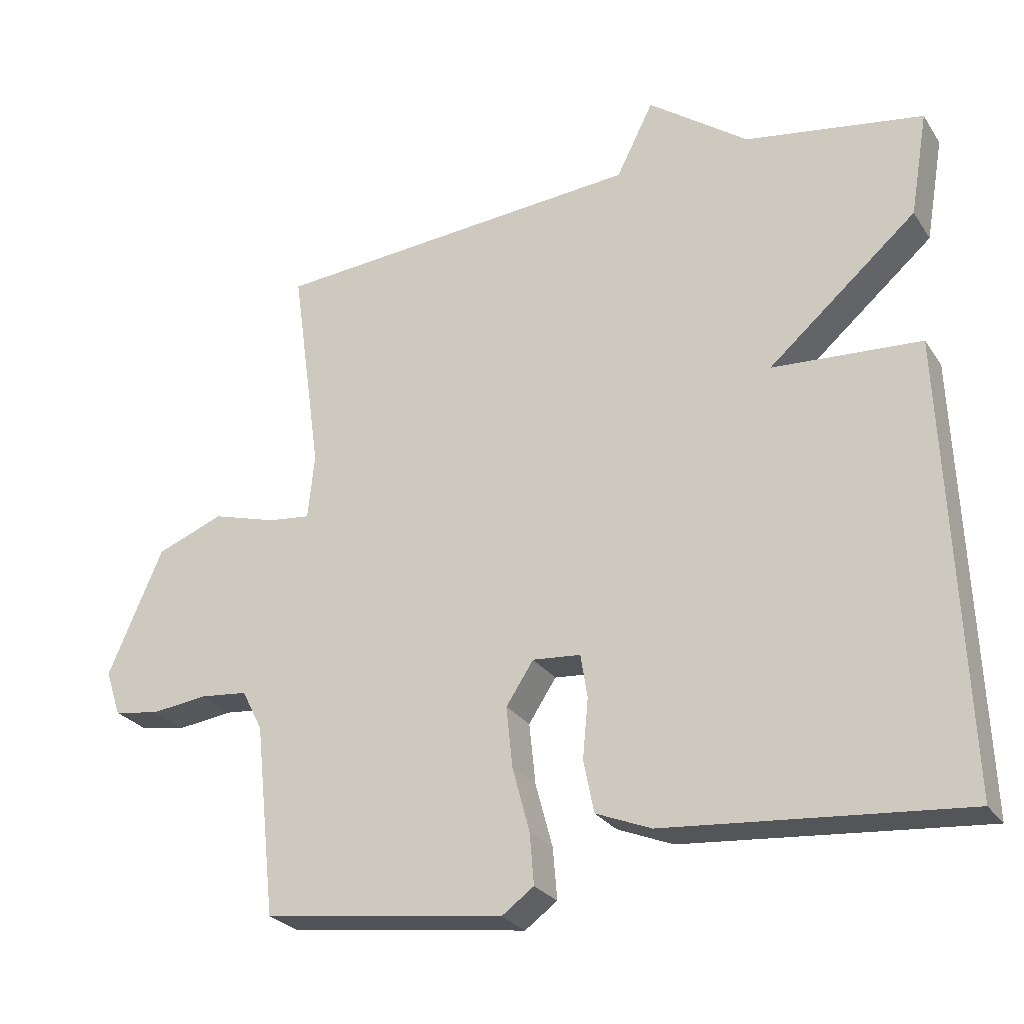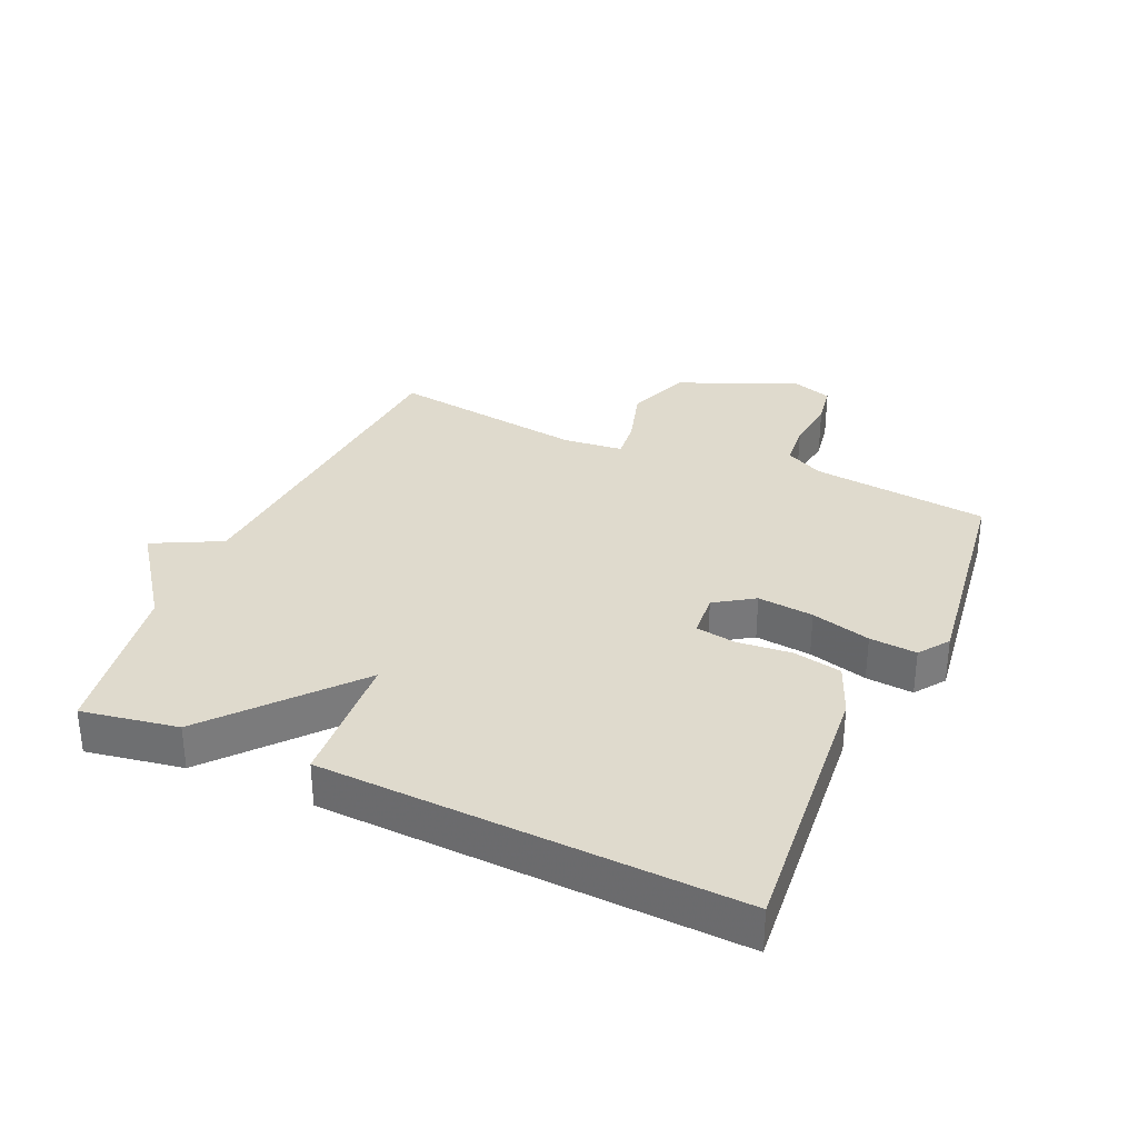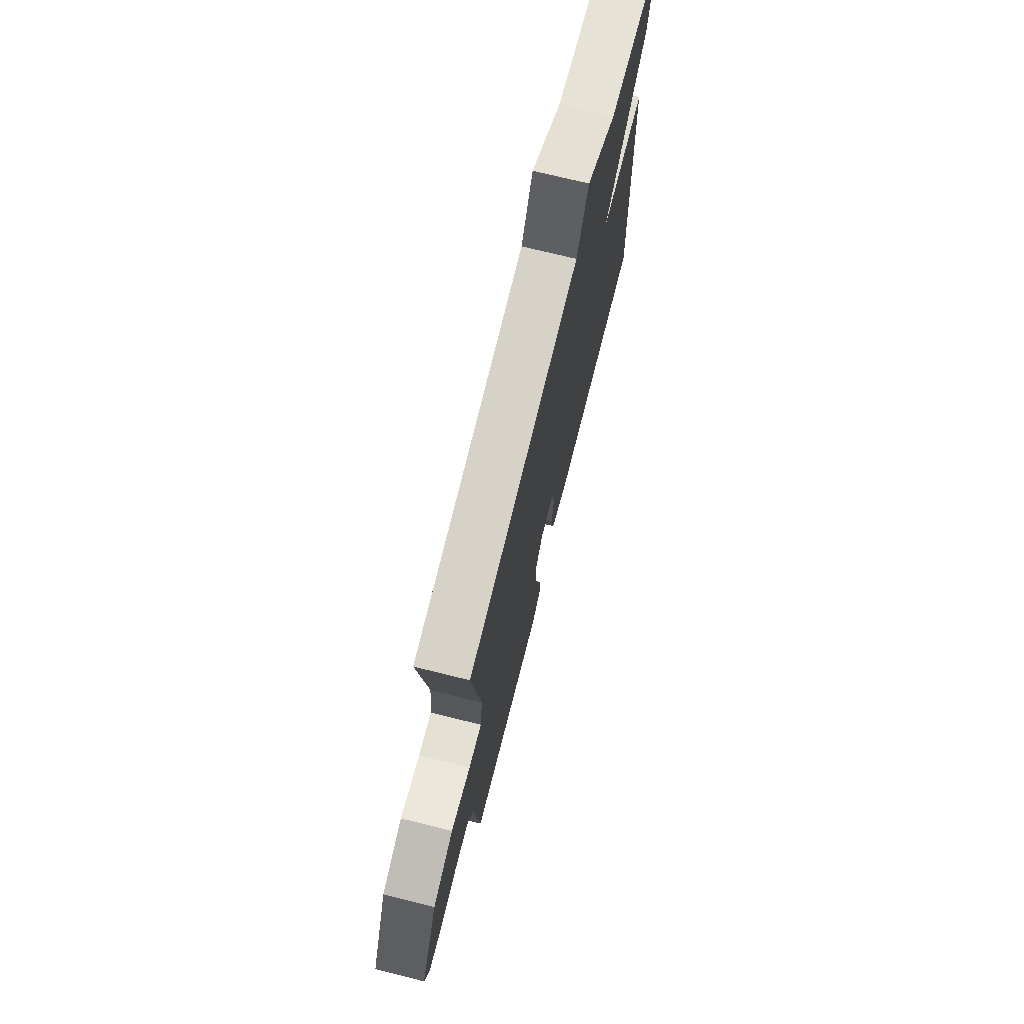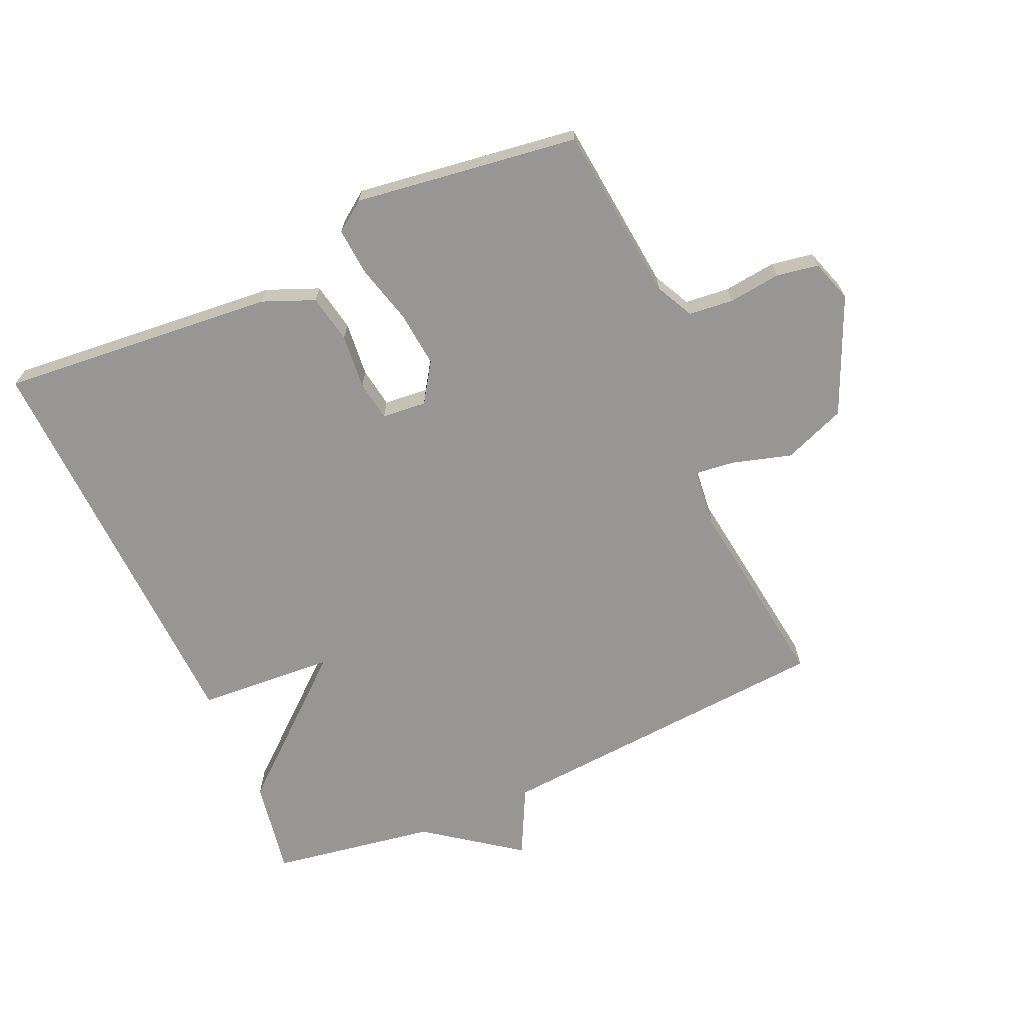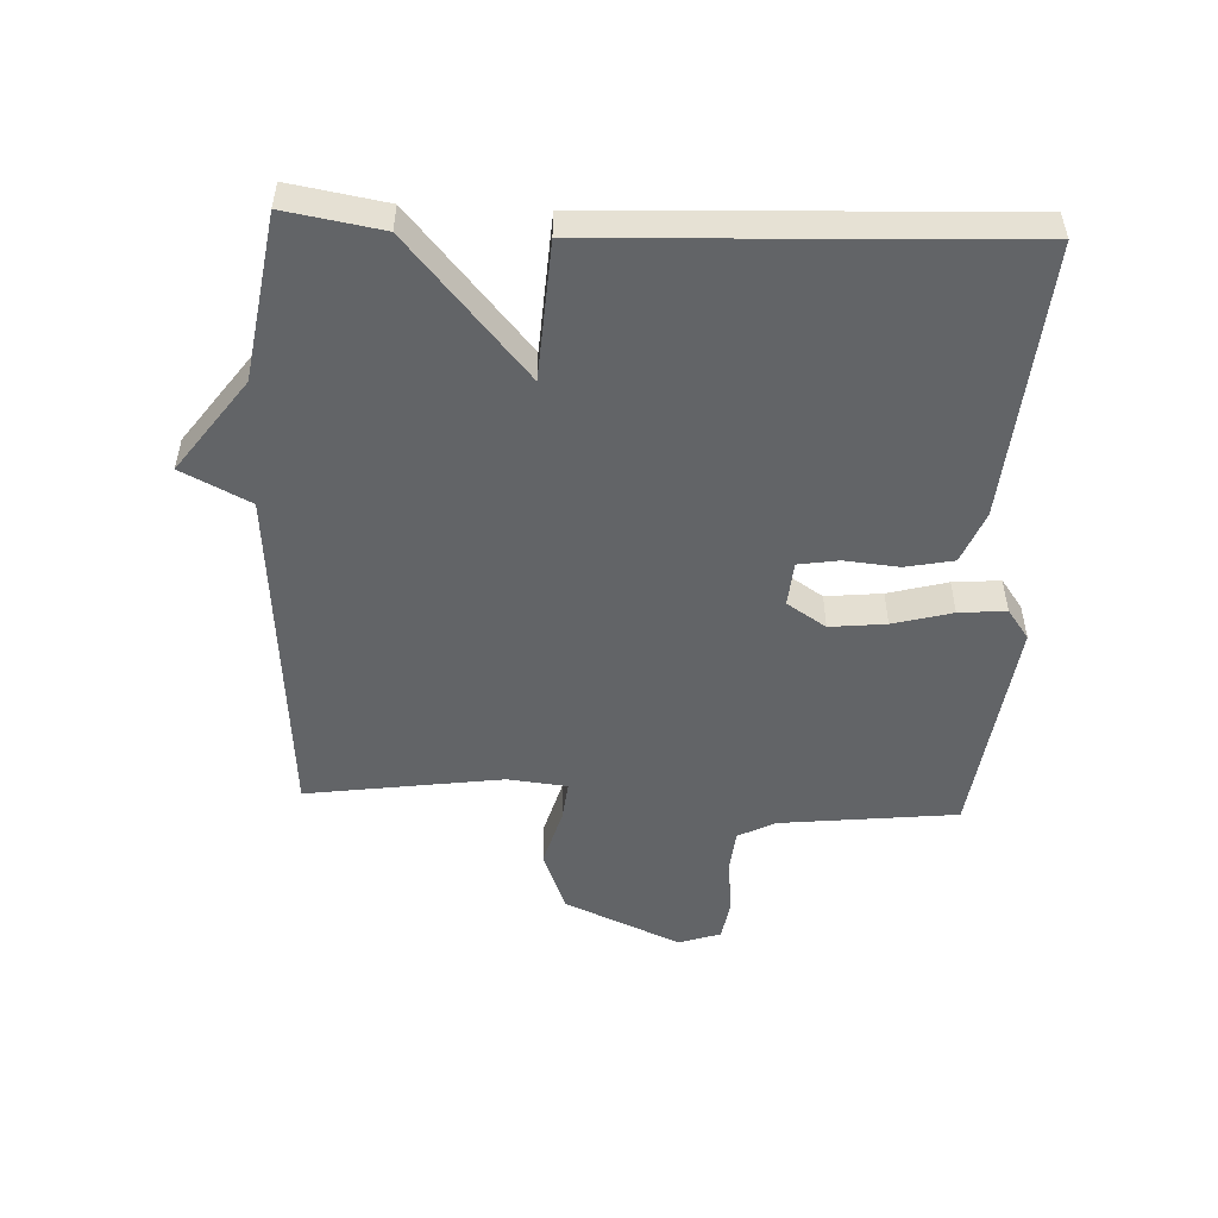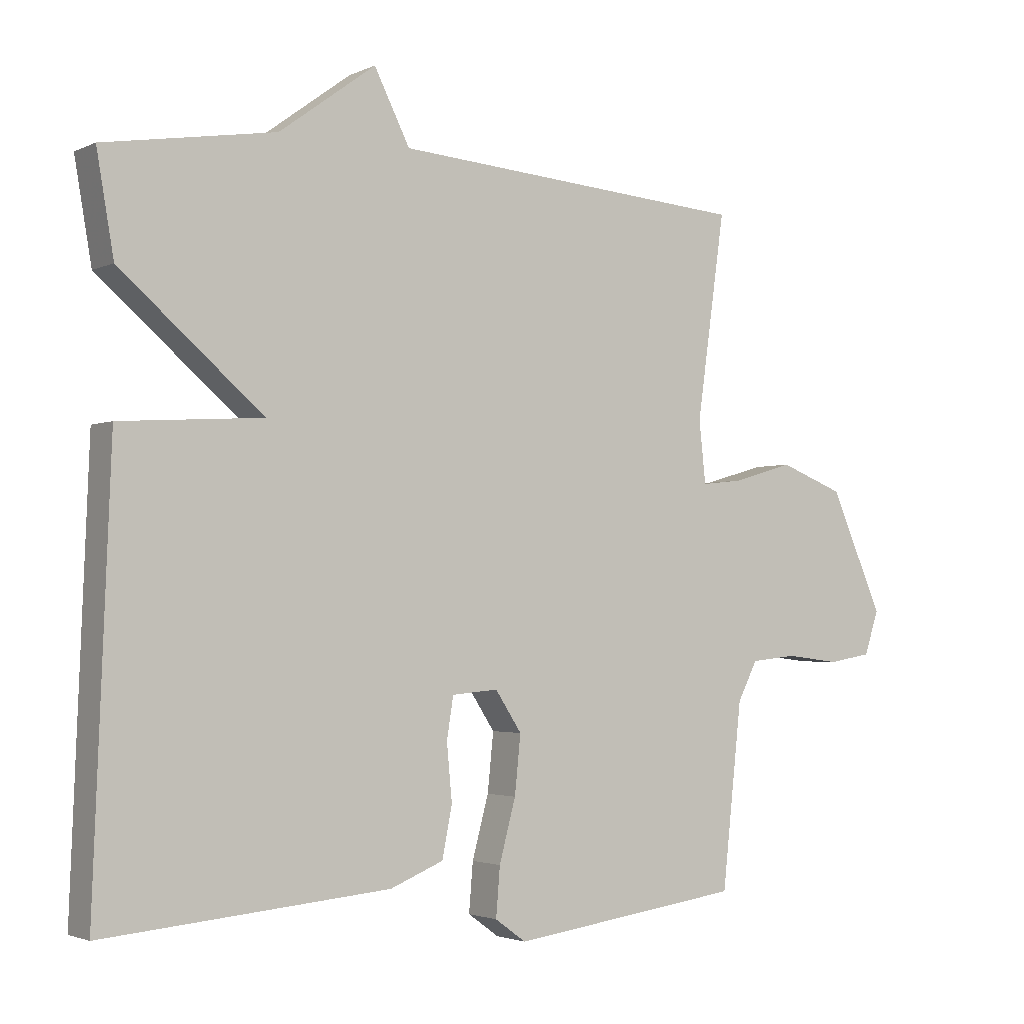
<metadata>
{"format":"obj","ext":"obj","renderer":"f3d","projection":"perspective","resolution":1024,"background":"white","views":[{"elev":-26.4,"azim":26.4,"up":"+Z"},{"elev":32.9,"azim":113.9,"up":"+Y"},{"elev":72.9,"azim":-76.1,"up":"+Z"},{"elev":-68.0,"azim":-156.2,"up":"+Y"},{"elev":-51.1,"azim":87.5,"up":"+Y"},{"elev":-2.5,"azim":146.8,"up":"+Z"}]}
</metadata>
<code>
v 0.5 0.07 -0.5
v 0.067 0.07 -0.462
v -0.014 0.07 -0.429
v -0.029 0.07 -0.353
v -0.021 0.07 -0.267
v -0.031 0.07 -0.204
v -0.101 0.07 -0.198
v -0.141 0.07 -0.259
v -0.132 0.07 -0.347
v -0.107 0.07 -0.44
v -0.101 0.07 -0.514
v -0.148 0.07 -0.548
v -0.5 0.07 -0.5
v -0.53 0.07 -0.222
v -0.56 0.07 -0.163
v -0.63 0.07 -0.156
v -0.712 0.07 -0.166
v -0.778 0.07 -0.155
v -0.8 0.07 -0.089
v -0.72 0.07 0.094
v -0.622 0.07 0.132
v -0.529 0.07 0.105
v -0.467 0.07 0.098
v -0.457 0.07 0.192
v -0.5 0.07 0.5
v 0.041 0.07 0.542
v 0.095 0.07 0.649
v 0.241 0.07 0.542
v 0.5 0.07 0.5
v 0.474 0.07 0.349
v 0.258 0.07 0.163
v 0.474 0.07 0.149
v 0.5 0 -0.5
v 0.067 0 -0.462
v -0.014 0 -0.429
v -0.029 0 -0.353
v -0.021 0 -0.267
v -0.031 0 -0.204
v -0.101 0 -0.198
v -0.141 0 -0.259
v -0.132 0 -0.347
v -0.107 0 -0.44
v -0.101 0 -0.514
v -0.148 0 -0.548
v -0.5 0 -0.5
v -0.53 0 -0.222
v -0.56 0 -0.163
v -0.63 0 -0.156
v -0.712 0 -0.166
v -0.778 0 -0.155
v -0.8 0 -0.089
v -0.72 0 0.094
v -0.622 0 0.132
v -0.529 0 0.105
v -0.467 0 0.098
v -0.457 0 0.192
v -0.5 0 0.5
v 0.041 0 0.542
v 0.095 0 0.649
v 0.241 0 0.542
v 0.5 0 0.5
v 0.474 0 0.349
v 0.258 0 0.163
v 0.474 0 0.149
f 3 4 5
f 2 3 5
f 1 2 5
f 32 1 5
f 31 32 5
f 28 29 30 31
f 31 5 6
f 28 31 6
f 27 28 6
f 26 27 6
f 26 6 7
f 25 26 7
f 24 25 7
f 23 24 7 8
f 22 23 8 9
f 20 21 22
f 19 20 22
f 18 19 22
f 17 18 22
f 16 17 22
f 15 16 22
f 10 11 12
f 9 10 12
f 22 9 12
f 15 22 12
f 14 15 12
f 12 13 14
f 37 36 35
f 37 35 34
f 37 34 33
f 37 33 64
f 37 64 63
f 63 62 61 60
f 38 37 63
f 38 63 60
f 38 60 59
f 38 59 58
f 39 38 58
f 39 58 57
f 39 57 56
f 40 39 56 55
f 41 40 55 54
f 54 53 52
f 54 52 51
f 54 51 50
f 54 50 49
f 54 49 48
f 54 48 47
f 44 43 42
f 44 42 41
f 44 41 54
f 44 54 47
f 44 47 46
f 46 45 44
f 1 33 34 2
f 2 34 35 3
f 3 35 36 4
f 4 36 37 5
f 5 37 38 6
f 6 38 39 7
f 7 39 40 8
f 8 40 41 9
f 9 41 42 10
f 10 42 43 11
f 11 43 44 12
f 12 44 45 13
f 13 45 46 14
f 14 46 47 15
f 15 47 48 16
f 16 48 49 17
f 17 49 50 18
f 18 50 51 19
f 19 51 52 20
f 20 52 53 21
f 21 53 54 22
f 22 54 55 23
f 23 55 56 24
f 24 56 57 25
f 25 57 58 26
f 26 58 59 27
f 27 59 60 28
f 28 60 61 29
f 29 61 62 30
f 30 62 63 31
f 31 63 64 32
f 32 64 33 1

</code>
